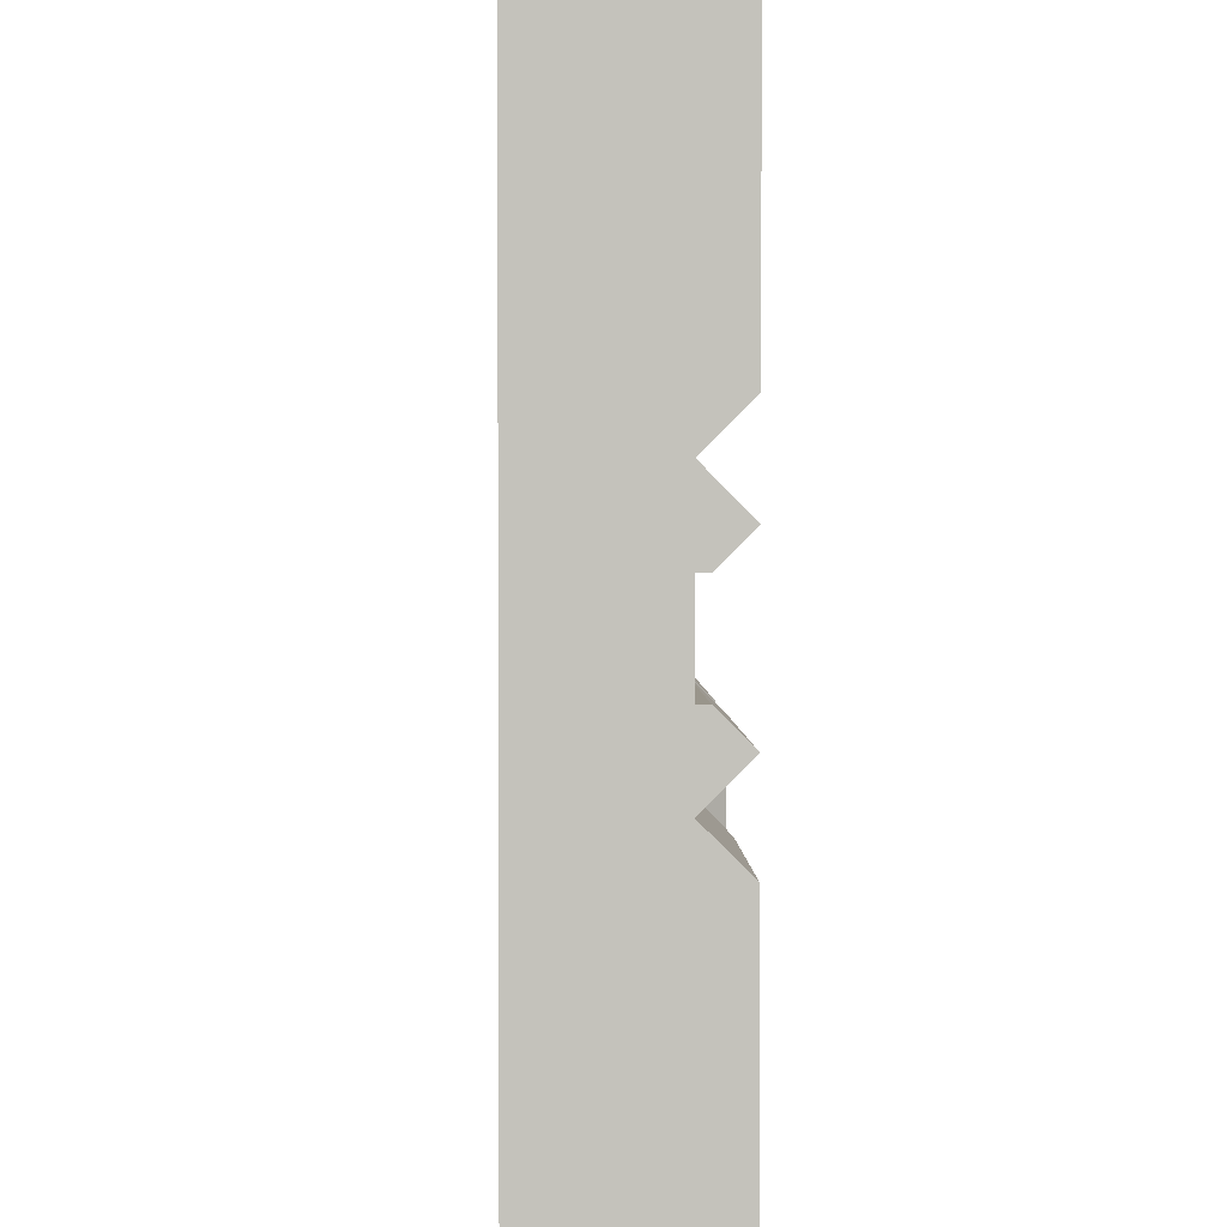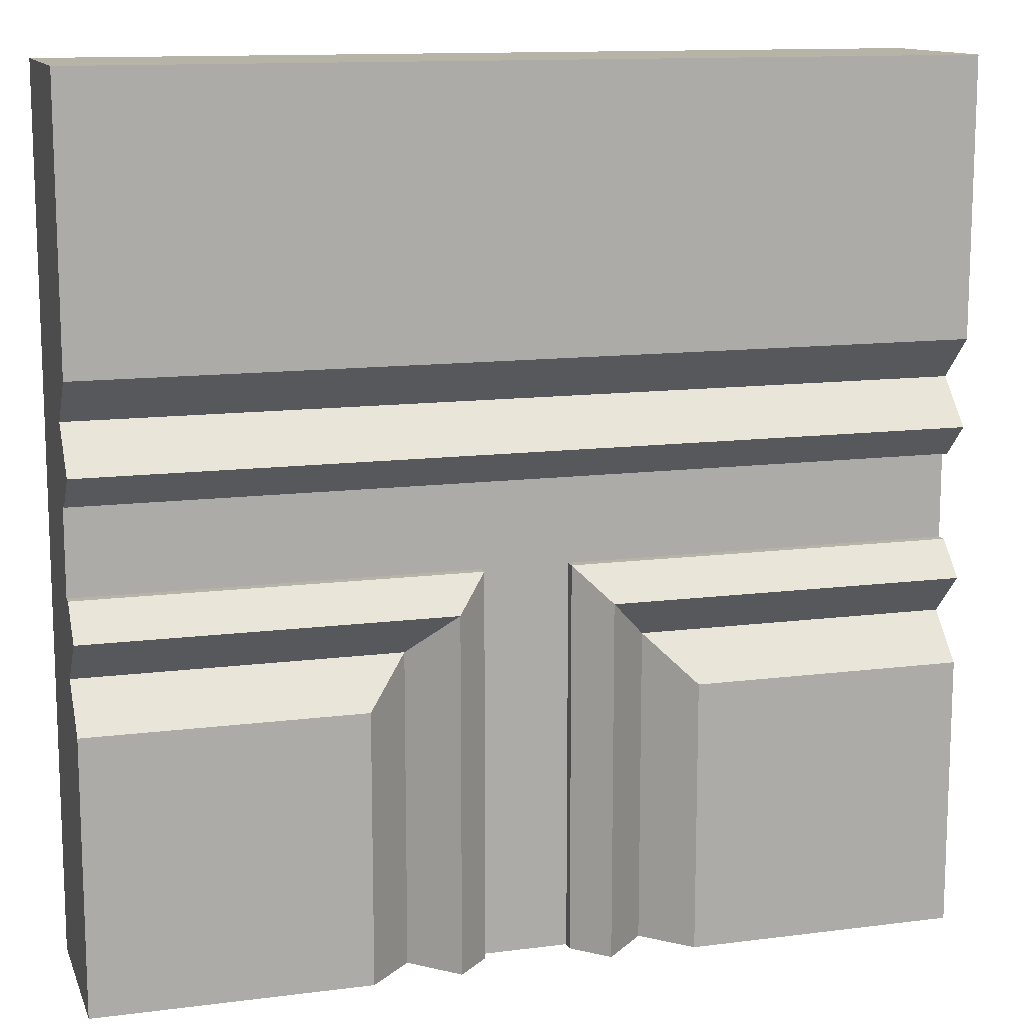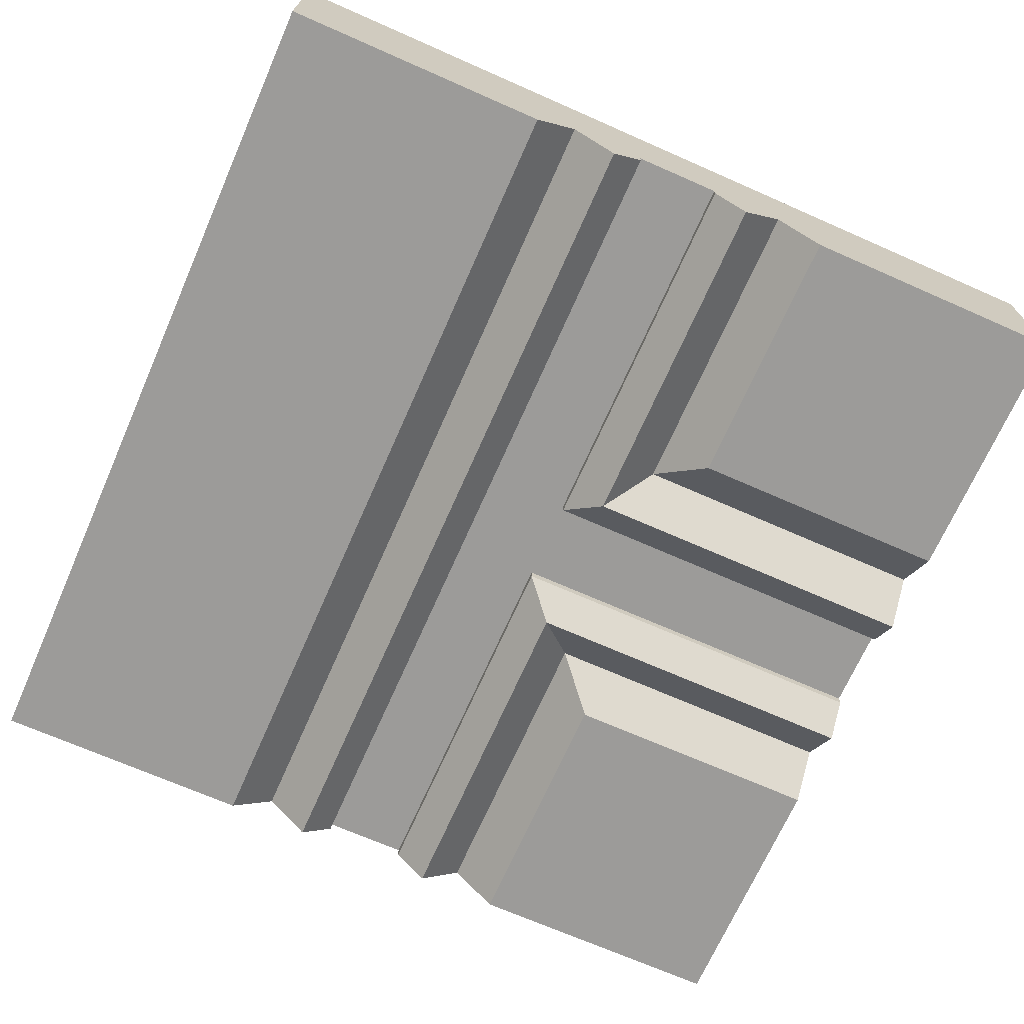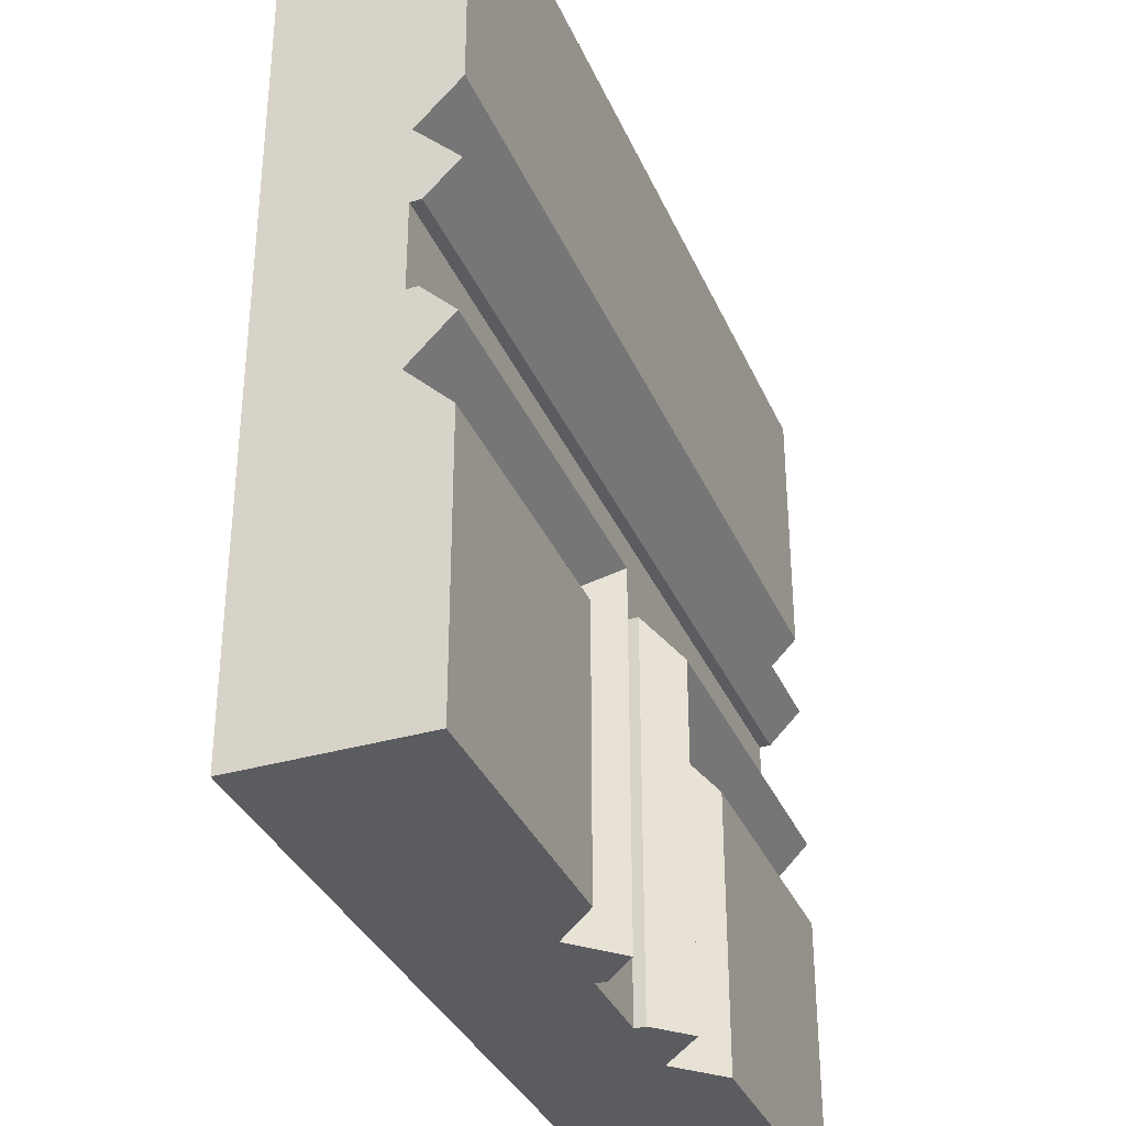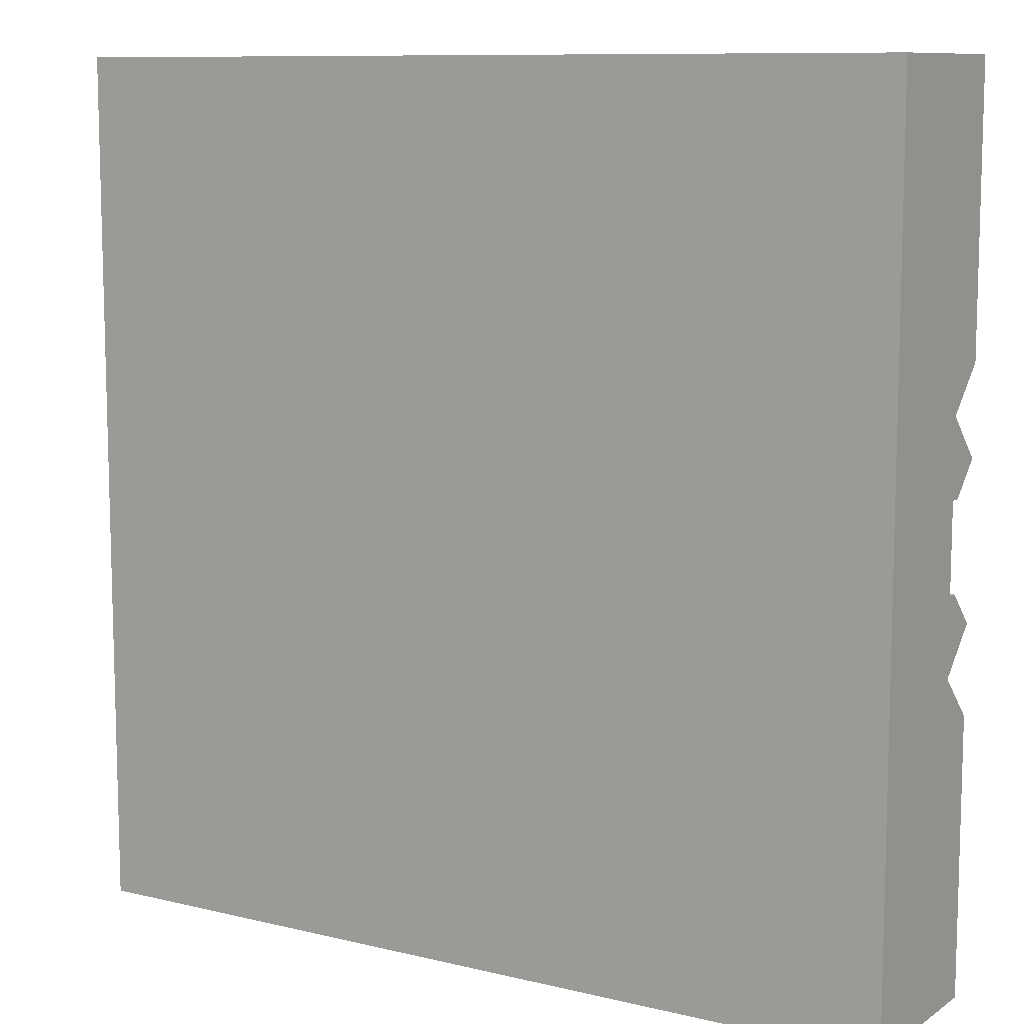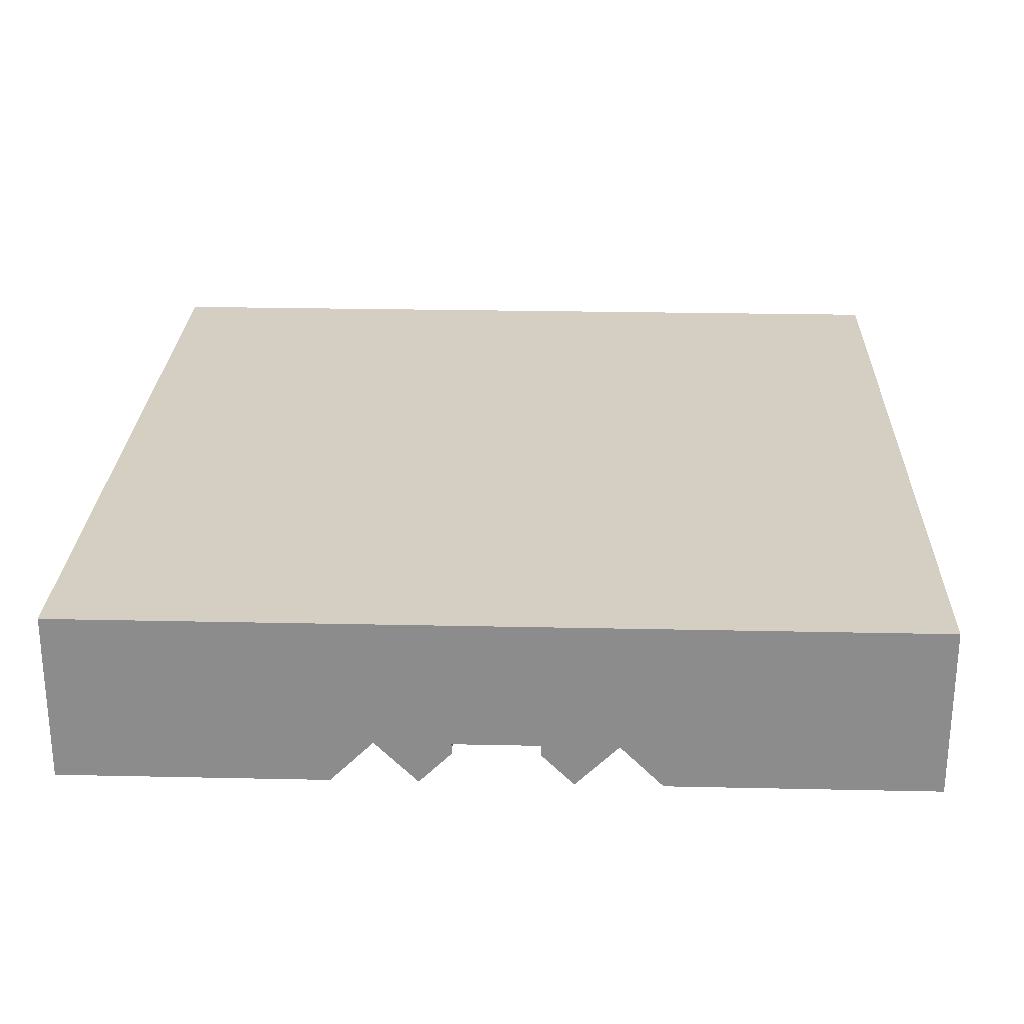
<metadata>
{"format":"obj","ext":"obj","renderer":"f3d","projection":"perspective","resolution":1024,"background":"white","views":[{"elev":2.2,"azim":88.6,"up":"+Y"},{"elev":12.7,"azim":163.5,"up":"+Y"},{"elev":-69.7,"azim":-113.8,"up":"+Z"},{"elev":-34.7,"azim":111.3,"up":"+Y"},{"elev":9.9,"azim":31.8,"up":"+Y"},{"elev":25.4,"azim":-88.0,"up":"+Z"}]}
</metadata>
<code>
o object1
g object1
v -0.5 0.55 0.45
v -0.5 0.45 0.45
v -0.5 0.45 0.5
v -0.5 0.55 0.5
v 0.5 0.55 0.45
v 0.5 0.45 0.45
v 0.05 0.45 0.45
v 0.05 -0 0.45
v -0.05 -0 0.45
v -0.05 0.45 0.45
v -0.05 0.45 0.5
v -0.05 -0 0.5
v 0.05 -0 0.5
v 0.05 0.45 0.5
v 0.5 0.45 0.5
v 0.5 0.55 0.5
f 1 2 3
f 1 3 4
f 7 8 9
f 5 7 10
f 10 2 1
f 10 1 5
f 5 6 7
f 7 9 10
f 12 11 9
f 11 10 9
f 9 8 13
f 9 13 12
f 14 13 8
f 14 8 7
f 15 14 6
f 14 7 6
f 6 5 15
f 5 16 15
f 4 16 5
f 4 5 1
f 12 13 14
f 11 14 16
f 16 4 11
f 4 3 11
f 14 15 16
f 11 12 14
f 11 3 10
f 3 2 10
o object2
g object2
v -0.05 0.45 0.4375
v -0.05 -0 0.4375
v -0.0875 -0 0.4
v -0.0875 0.4125 0.4
v -0.05 -0 0.5
v -0.05 0.45 0.5
v -0.5 0.45 0.5
v -0.5 0.55 0.5
v 0.5 0.55 0.5
v 0.5 0.45 0.5
v 0.05 0.45 0.5
v 0.05 -0 0.5
v -0.5 -0 0.4
v -0.5 -0 0.6
v -0.5 1 0.6
v -0.5 1 0.4
v -0.5 0.6875 0.4
v -0.5 0.6375 0.45
v -0.5 0.5875 0.4
v -0.5 0.55 0.4375
v -0.5 0.45 0.4375
v -0.5 0.4125 0.4
v -0.5 0.3625 0.45
v -0.5 0.3125 0.4
v -0.1875 0.3125 0.4
v -0.1875 -0 0.4
v -0.1375 0 0.45
v -0.1375 0.3625 0.45
v 0.5 0.55 0.4375
v 0.5 0.5875 0.4
v 0.5 0.6375 0.45
v 0.5 0.6875 0.4
v 0.5 1 0.4
v 0.5 1 0.6
v 0.5 -0 0.6
v 0.05 -0 0.4375
v 0.05 0.45 0.4375
v 0.0875 0.4125 0.4
v 0.0875 -0 0.4
v 0.1375 -0 0.45
v 0.1375 0.3625 0.45
v 0.5 0.4125 0.4
v 0.5 0.3625 0.45
v 0.5 0.3125 0.4
v 0.1875 0.3125 0.4
v 0.5 -0 0.4
v 0.1875 -0 0.4
v 0.5 0.45 0.4375
f 17 18 20
f 18 19 20
f 18 17 21
f 17 22 21
f 27 28 21
f 25 27 22
f 22 23 24
f 22 24 25
f 25 26 27
f 27 21 22
f 34 35 36
f 31 34 24
f 30 24 23
f 23 37 39
f 37 38 39
f 23 39 30
f 39 40 30
f 40 29 30
f 30 31 24
f 31 32 33
f 31 33 34
f 34 36 24
f 29 40 42
f 40 41 42
f 41 44 43
f 41 43 42
f 44 41 39
f 41 40 39
f 38 20 44
f 38 44 39
f 45 36 46
f 36 35 46
f 47 46 34
f 46 35 34
f 48 47 33
f 47 34 33
f 32 49 48
f 32 48 33
f 31 50 49
f 31 49 32
f 31 30 51
f 31 51 50
f 53 52 28
f 53 28 27
f 52 53 54
f 52 54 55
f 54 57 55
f 57 56 55
f 59 57 58
f 57 54 58
f 61 57 59
f 61 59 60
f 62 63 60
f 63 61 60
f 57 61 56
f 61 63 56
f 53 64 54
f 64 58 54
f 64 53 26
f 53 27 26
f 59 58 64
f 51 59 26
f 26 25 51
f 25 47 50
f 48 49 50
f 47 48 50
f 45 46 47
f 25 45 47
f 25 50 51
f 51 62 60
f 51 60 59
f 59 64 26
f 36 45 25
f 36 25 24
f 17 37 22
f 37 23 22
f 37 17 20
f 37 20 38
f 43 44 19
f 44 20 19
f 43 19 18
f 30 43 21
f 30 21 28
f 28 56 51
f 63 62 51
f 56 63 51
f 52 55 56
f 28 52 56
f 28 51 30
f 30 29 42
f 30 42 43
f 43 18 21

</code>
